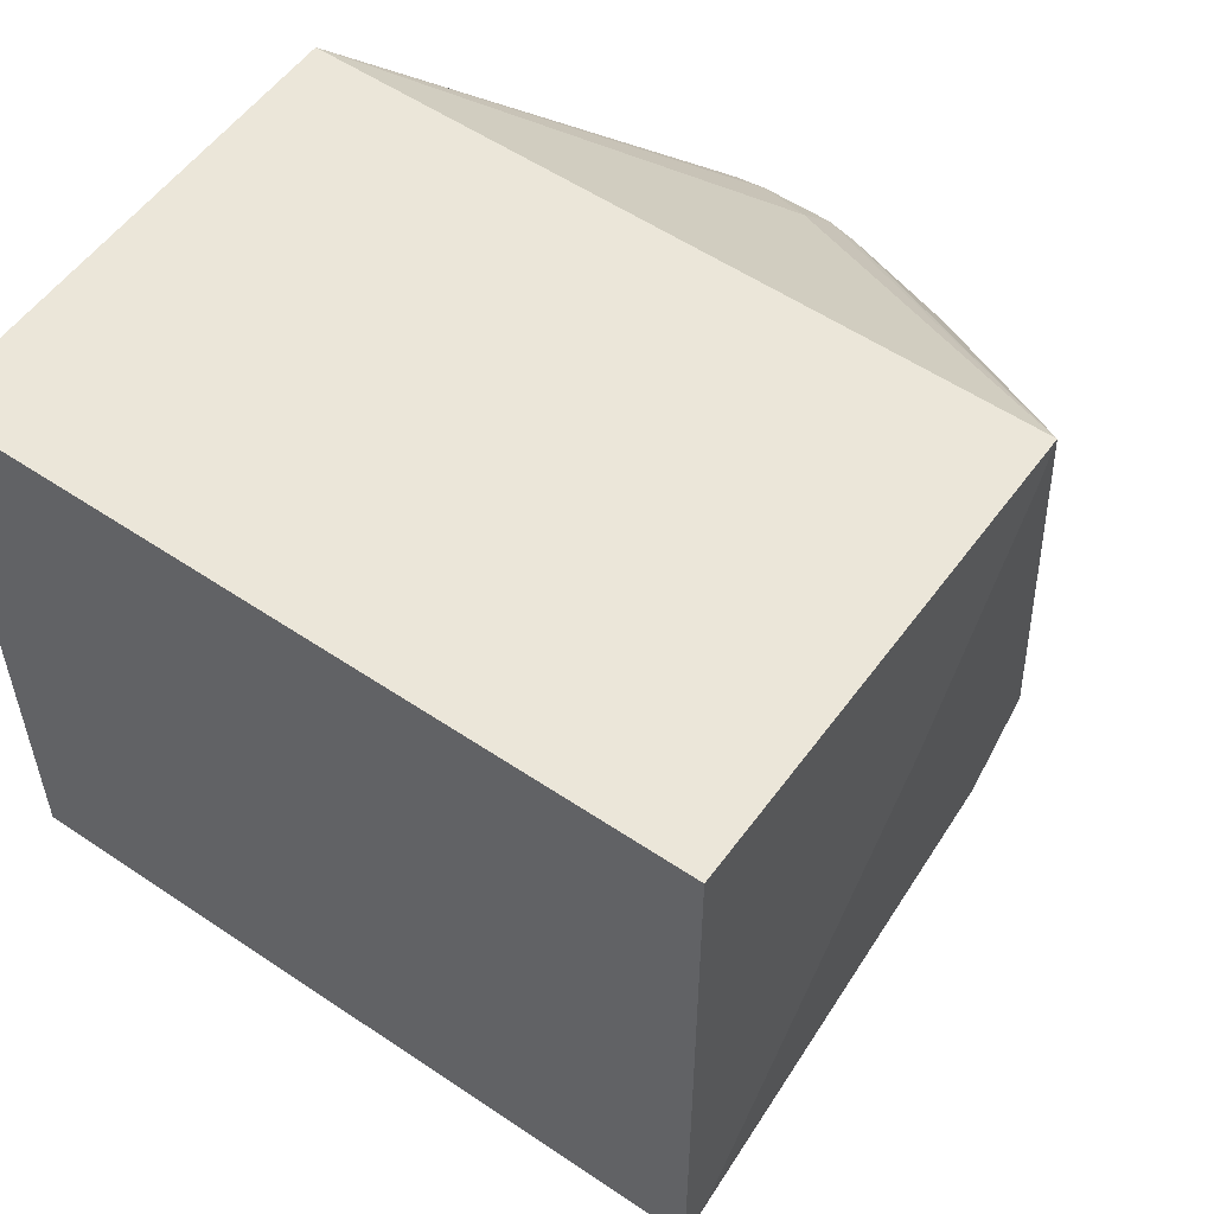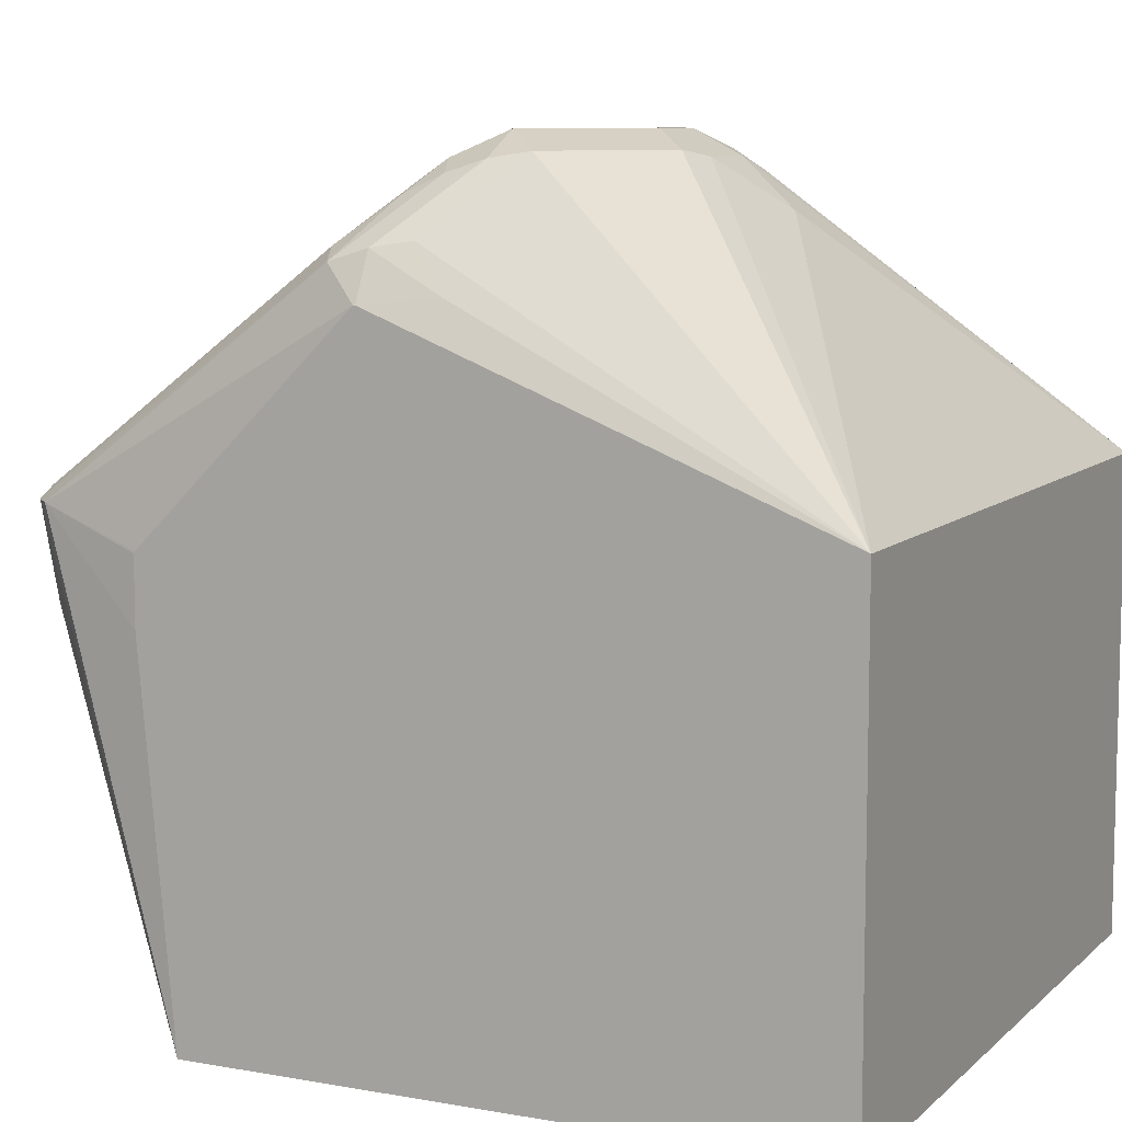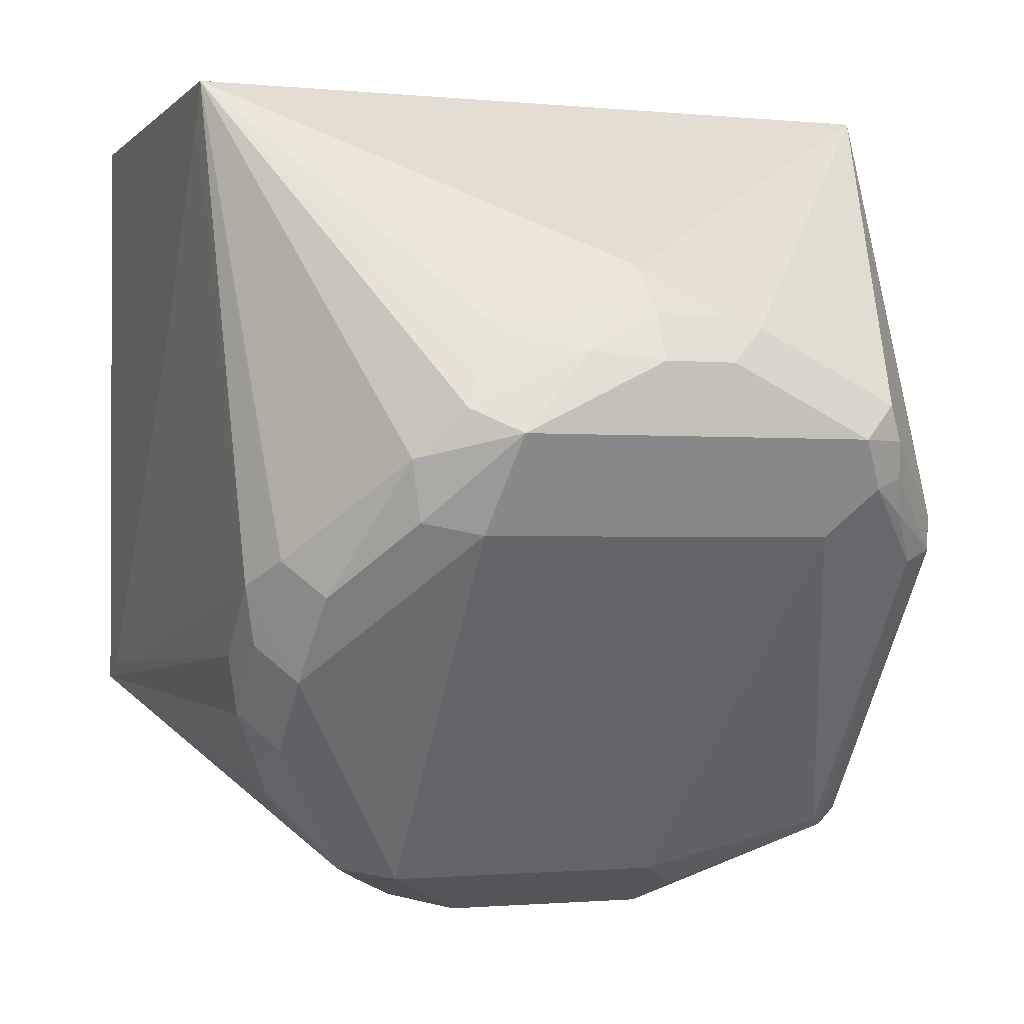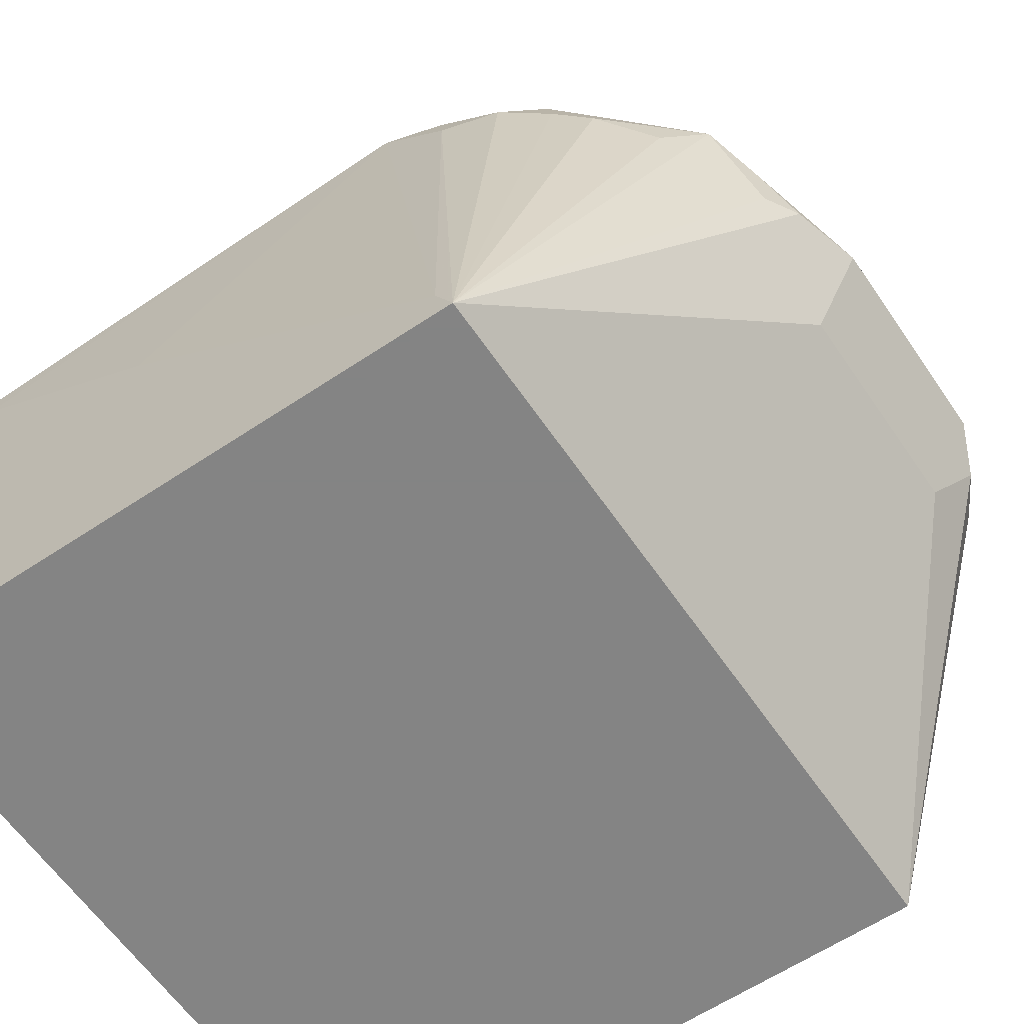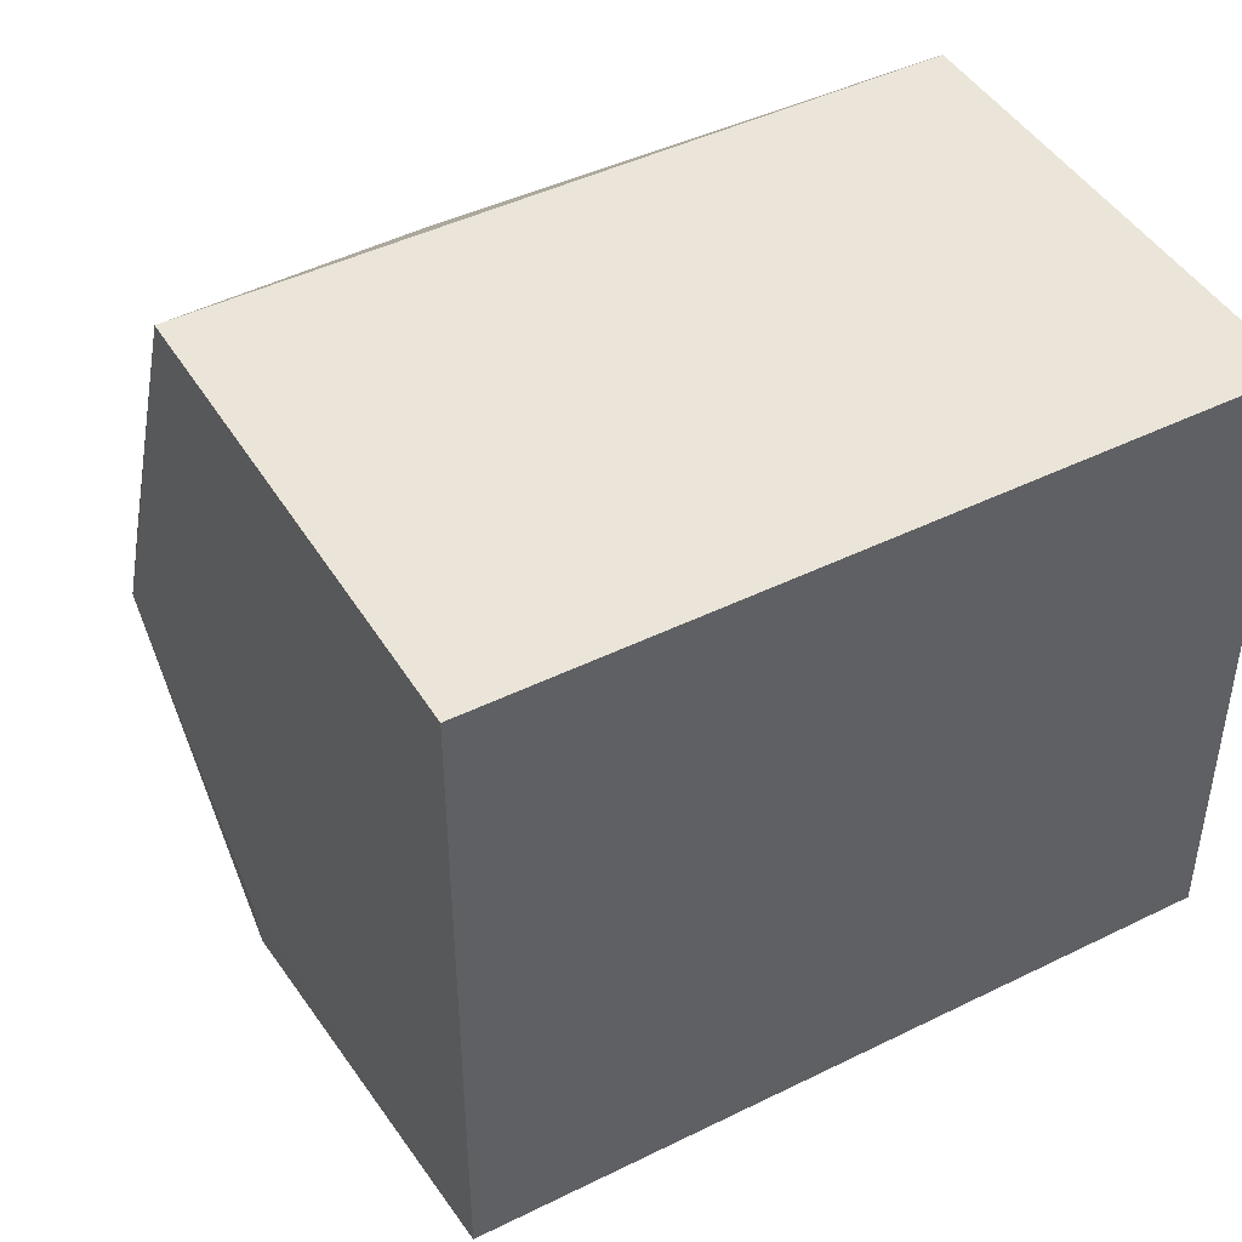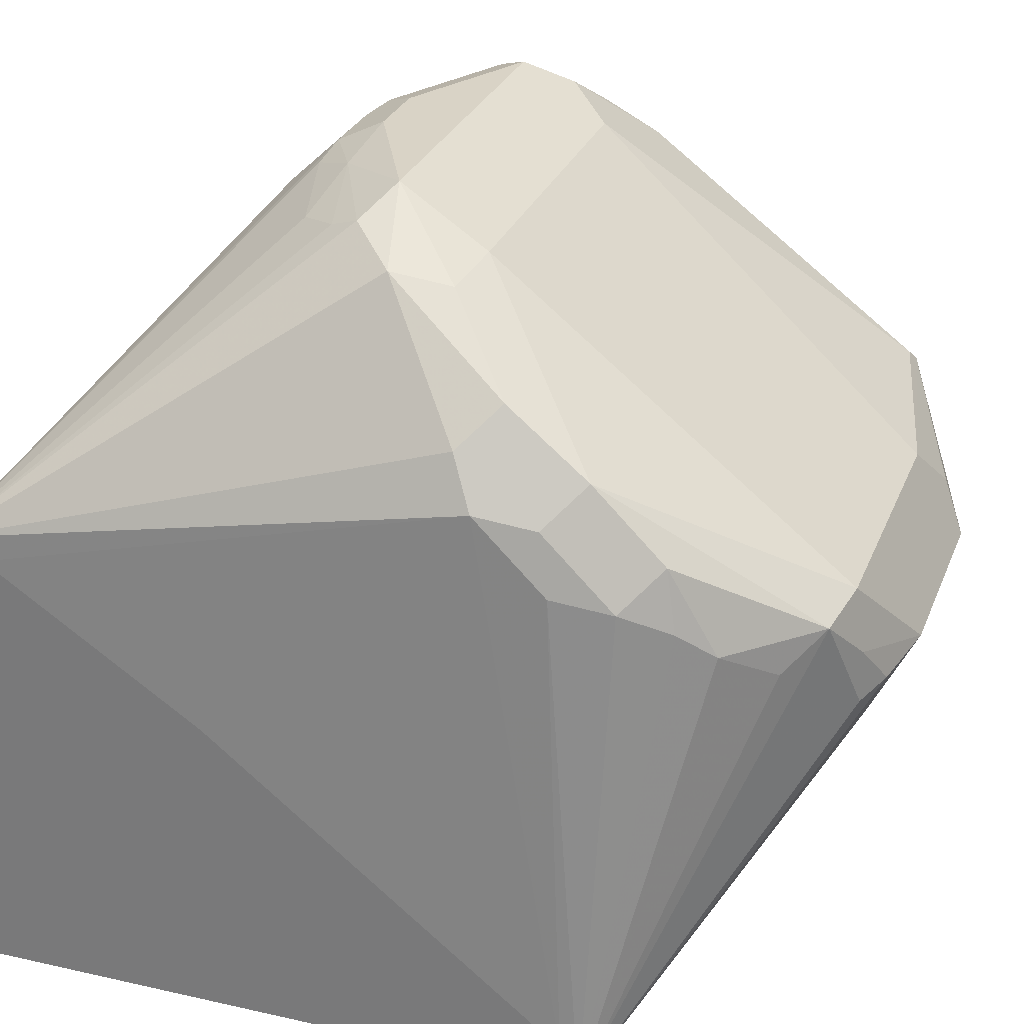
<metadata>
{"format":"obj","ext":"obj","renderer":"f3d","projection":"perspective","resolution":1024,"background":"white","views":[{"elev":55.1,"azim":35.5,"up":"+Z"},{"elev":8.7,"azim":-64.3,"up":"+Y"},{"elev":-1.2,"azim":160.2,"up":"+Z"},{"elev":-61.3,"azim":124.2,"up":"+Y"},{"elev":45.2,"azim":-29.7,"up":"+Z"},{"elev":28.3,"azim":108.8,"up":"+Y"}]}
</metadata>
<code>
v 0.03674 0.7718 -0.2021
v 0.04899 0.7656 -0.196
v 0.06125 0.7595 -0.2083
v 0.05818 0.7565 -0.2236
v 0.04287 0.7595 -0.2266
v 0.03062 0.7656 -0.2144
v -0.05511 0.7718 -0.2021
v 6.12e-06 0.7718 -0.1838
v 0.01837 0.7672 -0.1815
v 0.04593 0.7626 -0.1884
v 0.09804 0.6909 -0.1067
v 0.08575 0.7289 -0.2327
v 0.07656 0.7381 -0.2419
v 0.07962 0.7228 -0.2634
v 0.04287 0.686 -0.3185
v -0.049 0.7595 -0.2266
v -0.06123 0.7656 -0.2144
v -0.06736 0.7656 -0.2021
v -0.0643 0.7672 -0.1929
v -0.01837 0.7718 -0.1838
v -0.0689 0.7626 -0.2113
v 6.12e-06 0.7656 -0.1715
v 0.03674 0.7595 -0.1776
v 0.009176 0.7626 -0.17
v 6.12e-06 0.7534 -0.1585
v -0.0916 0.6909 -0.1067
v 0.09804 0.5662 -0.1067
v 0.09804 0.686 -0.1164
v 0.09188 0.7166 -0.2389
v 0.08881 0.7136 -0.2542
v 0.08881 0.6952 -0.2726
v 0.07962 0.7044 -0.2817
v 0.05818 0.683 -0.3154
v 0.04593 0.6707 -0.3216
v 0.01837 0.6615 -0.3308
v -0.03062 0.686 -0.3185
v -0.07961 0.6921 -0.3062
v -0.07961 0.7473 -0.2327
v -0.0712 0.758 -0.2205
v -0.08574 0.7473 -0.2205
v -0.02756 0.7672 -0.1746
v -0.08267 0.7488 -0.2113
v -0.01837 0.7656 -0.1715
v -0.08728 0.7442 -0.2297
v -0.0916 0.5662 -0.1067
v -0.08728 0.7373 -0.2021
v -0.0916 0.7351 -0.2194
v 0.09804 0.5662 -0.2682
v 0.09804 0.6493 -0.1715
v 0.09804 0.5758 -0.2634
v 0.09188 0.6983 -0.2572
v 0.08269 0.6891 -0.2848
v 0.07808 0.6822 -0.294
v 0.06737 0.6738 -0.3062
v 0.04593 0.6569 -0.3216
v 0.03674 0.6592 -0.3262
v -0.03675 0.6615 -0.3308
v 0.01837 0.637 -0.3185
v -0.04287 0.6738 -0.3246
v -0.08267 0.6891 -0.3078
v -0.0916 0.7356 -0.2205
v -0.0916 0.7356 -0.221
v -0.08728 0.6891 -0.3032
v -0.0916 0.5662 -0.2682
v -0.03675 0.637 -0.3185
v -0.04594 0.6523 -0.3262
v -0.06123 0.6615 -0.3185
v -0.0916 0.6804 -0.2764
v -0.0916 0.6626 -0.2768
v -0.0916 0.6799 -0.2768
f 34 55 56
f 29 51 31
f 29 31 30
f 29 49 50
f 31 48 52
f 31 52 32
f 32 52 53
f 34 56 35
f 32 53 33
f 33 53 54
f 33 48 55
f 33 55 34
f 29 50 51
f 31 51 48
f 33 54 48
f 26 62 68
f 27 64 48
f 21 39 44
f 35 56 48
f 22 43 25
f 25 43 26
f 26 43 41
f 26 42 46
f 28 49 29
f 26 46 47
f 26 61 62
f 26 68 70
f 26 70 69
f 26 69 64
f 26 64 45
f 27 45 64
f 26 47 61
f 35 48 58
f 48 56 55
f 35 65 57
f 20 41 43
f 64 66 65
f 64 67 66
f 63 64 69
f 63 70 68
f 63 69 70
f 62 63 68
f 60 64 63
f 60 67 64
f 57 60 59
f 57 67 60
f 57 66 67
f 57 65 66
f 48 51 50
f 48 53 52
f 48 54 53
f 48 65 58
f 36 57 59
f 36 59 60
f 36 60 37
f 37 60 38
f 38 60 44
f 38 44 39
f 35 58 65
f 40 61 46
f 40 44 61
f 44 62 61
f 44 60 63
f 44 63 62
f 46 61 47
f 48 64 65
f 40 46 42
f 19 26 41
f 14 29 30
f 19 40 42
f 9 23 10
f 8 22 9
f 8 43 22
f 8 20 43
f 7 21 18
f 7 17 21
f 7 19 20
f 7 18 19
f 5 17 6
f 5 16 17
f 5 36 16
f 5 15 36
f 5 14 15
f 4 14 5
f 4 13 14
f 3 13 4
f 3 12 13
f 19 42 26
f 1 2 3
f 1 4 5
f 1 5 6
f 1 6 17
f 1 17 7
f 9 22 24
f 1 7 20
f 1 8 9
f 1 9 2
f 2 9 10
f 2 10 11
f 2 11 3
f 3 11 12
f 1 20 8
f 9 24 23
f 1 3 4
f 11 23 24
f 10 23 11
f 18 40 19
f 18 44 40
f 18 21 44
f 17 39 21
f 17 37 38
f 16 37 17
f 16 36 37
f 15 57 36
f 15 35 57
f 15 34 35
f 15 33 34
f 14 33 15
f 14 32 33
f 14 31 32
f 17 38 39
f 19 41 20
f 14 30 31
f 11 24 22
f 11 22 25
f 11 25 26
f 11 45 27
f 11 27 48
f 11 26 45
f 11 50 49
f 11 49 28
f 11 28 29
f 11 29 12
f 12 29 13
f 13 29 14
f 11 48 50

</code>
